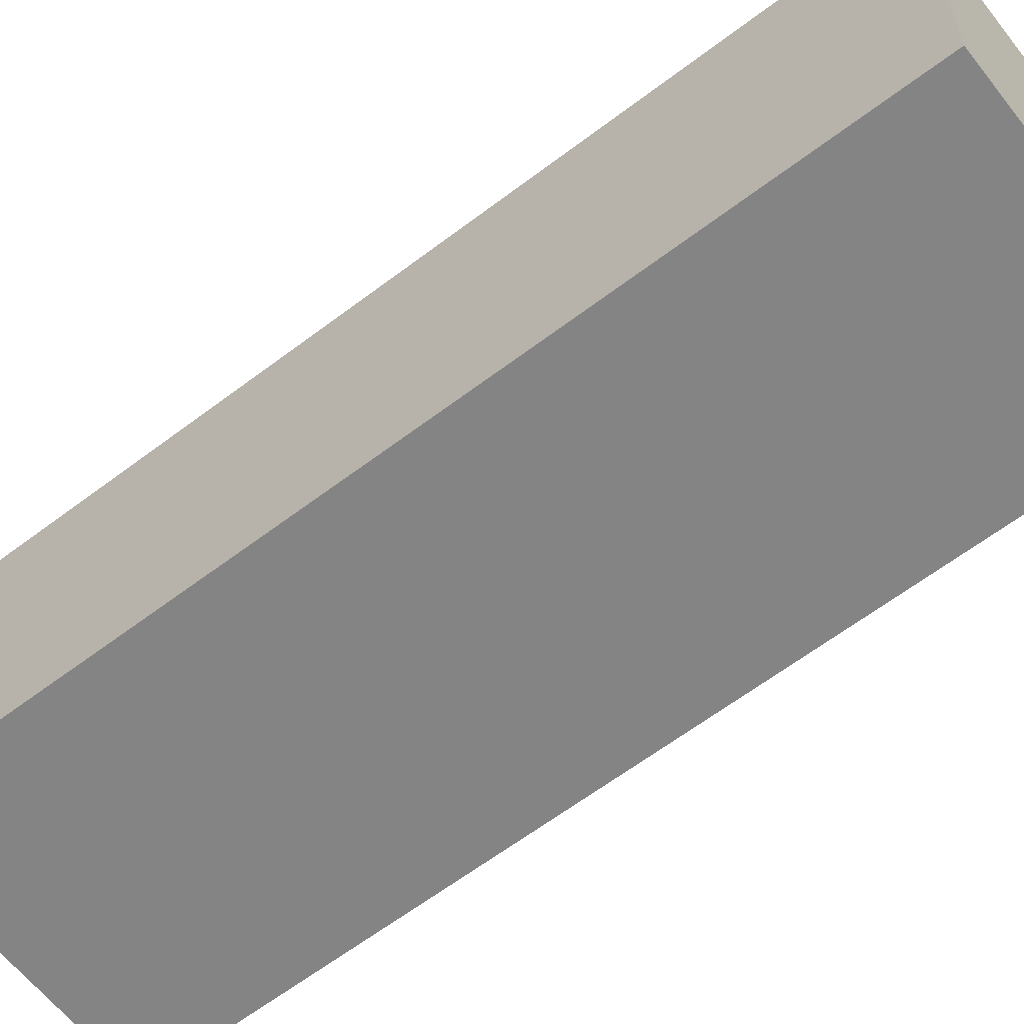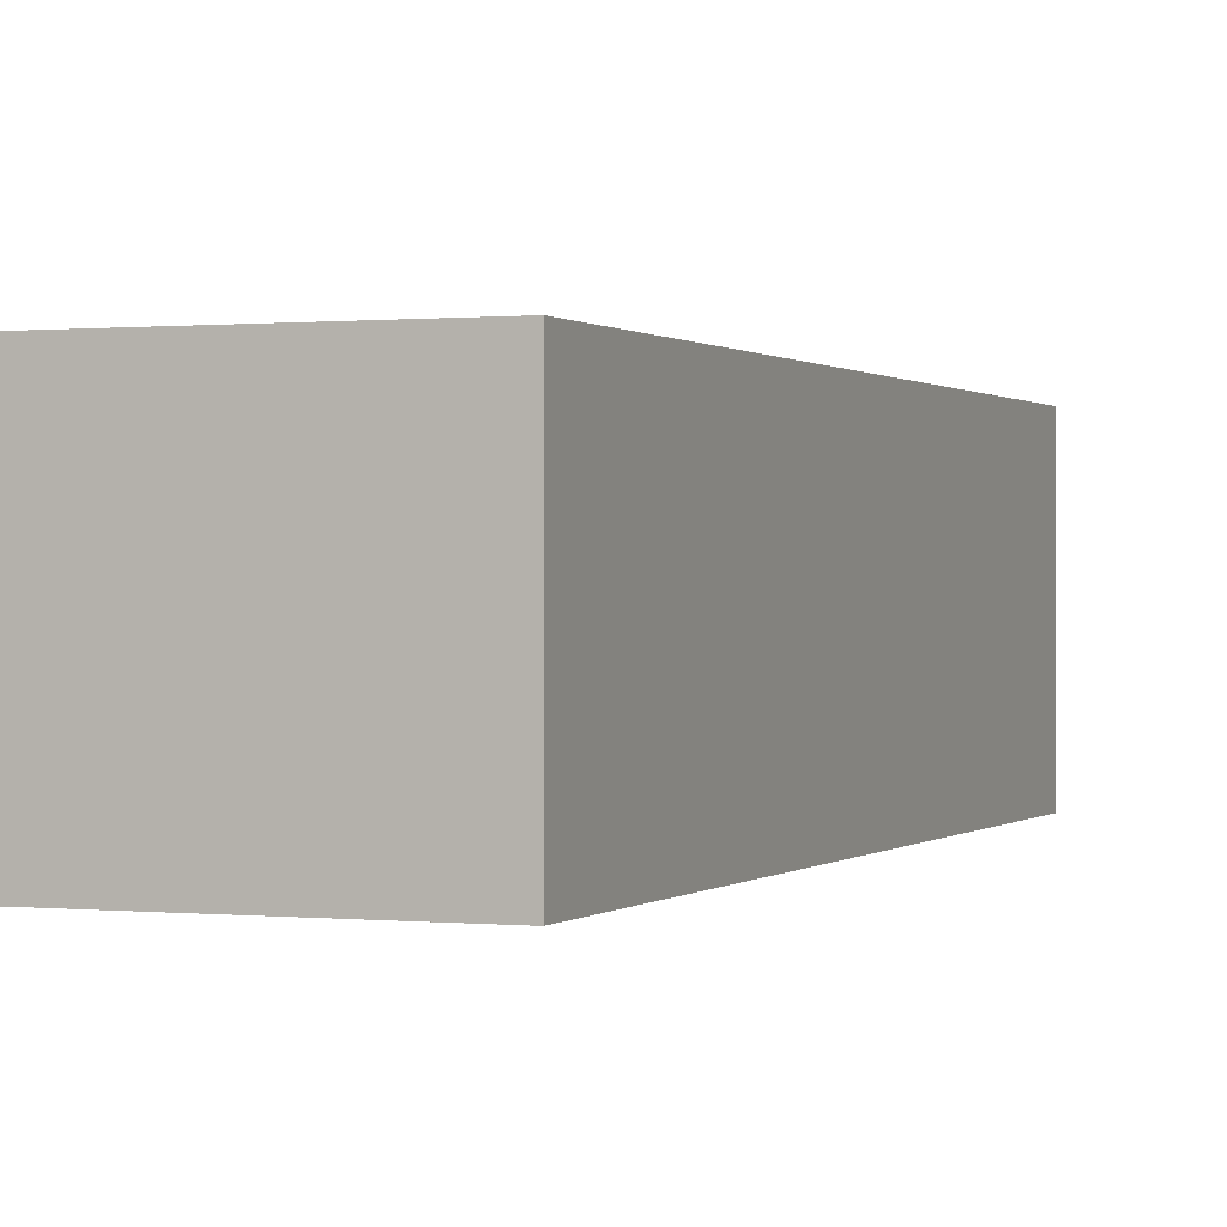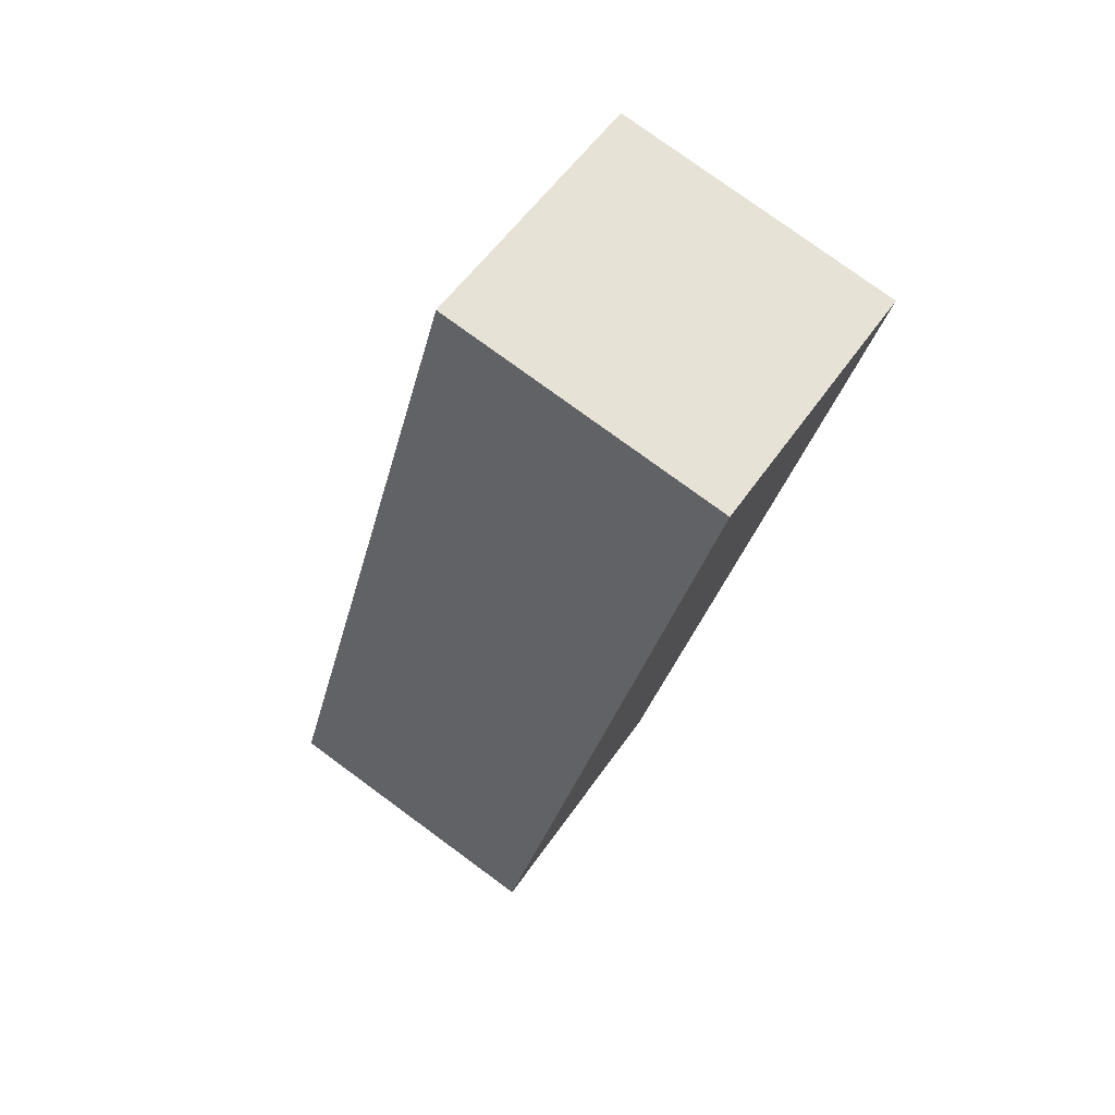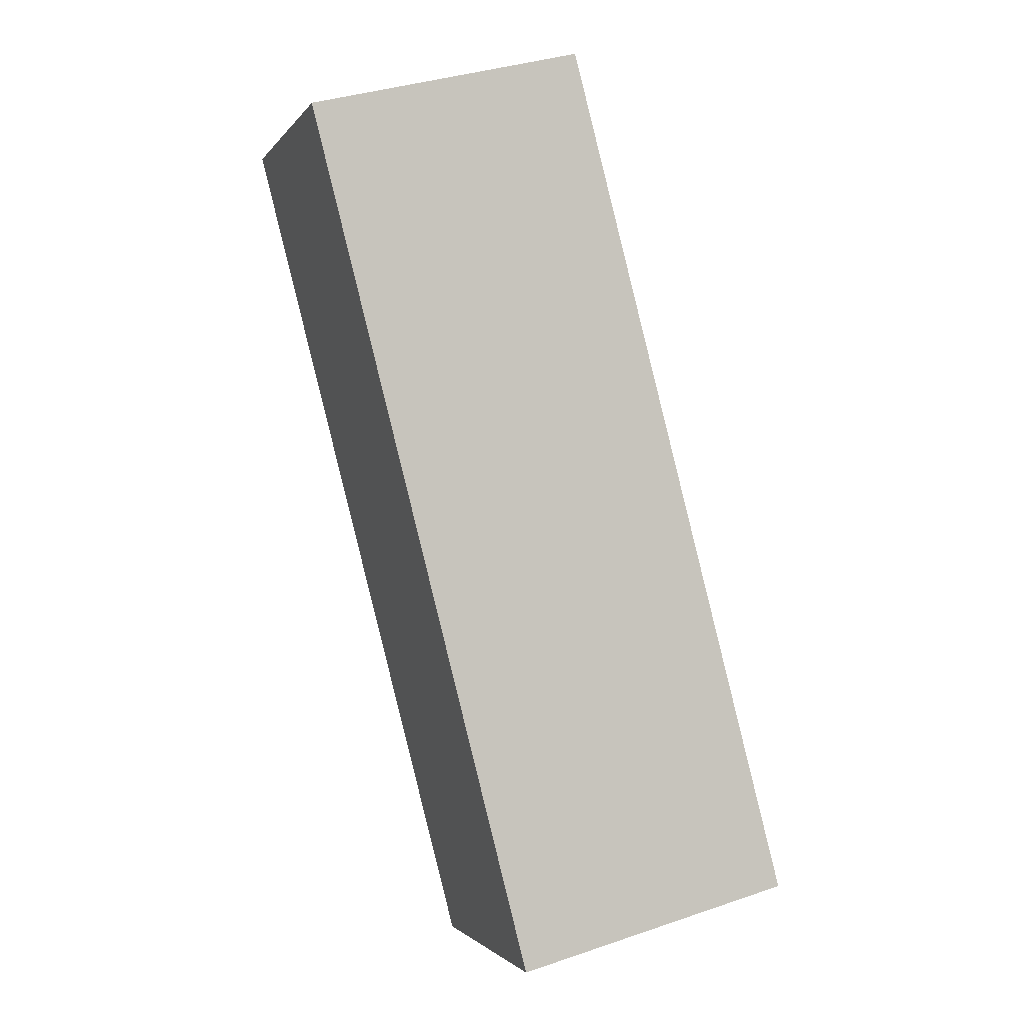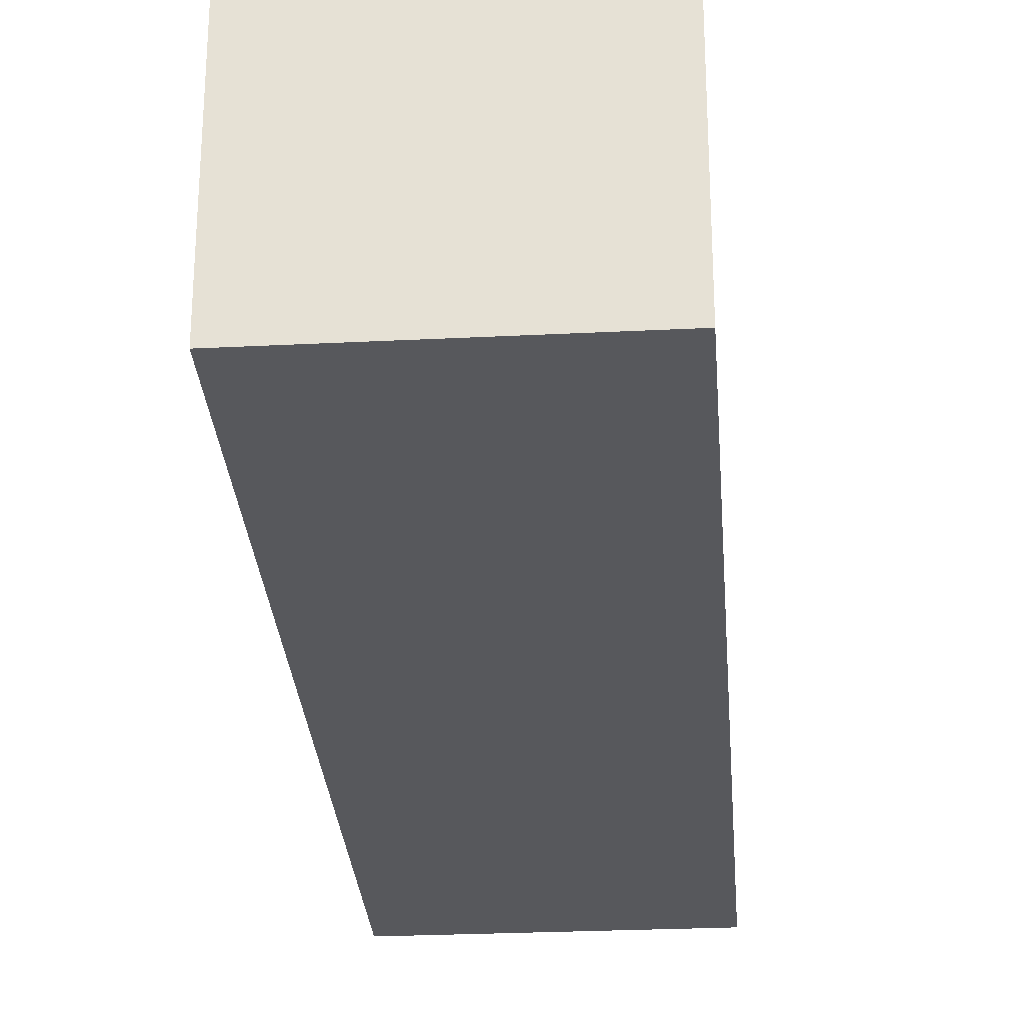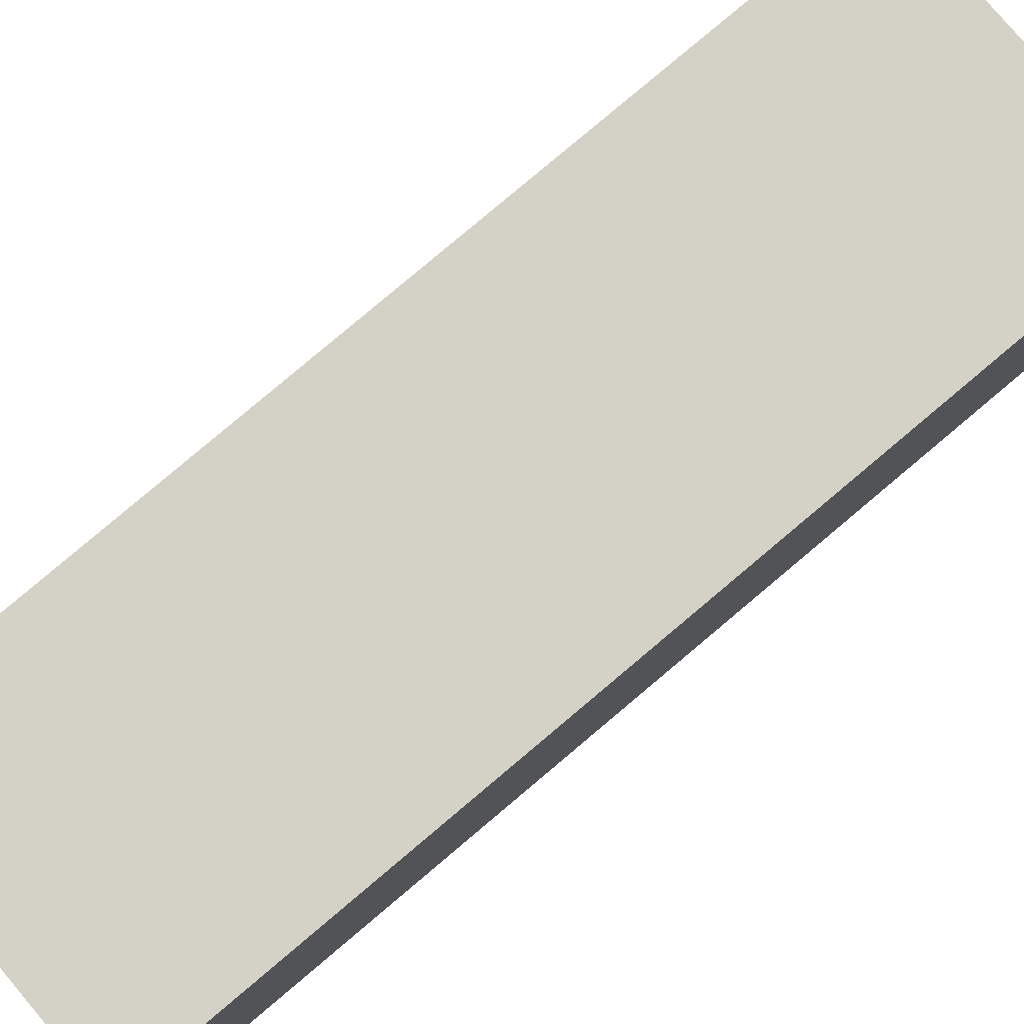
<metadata>
{"format":"obj","ext":"obj","renderer":"f3d","projection":"perspective","resolution":1024,"background":"white","views":[{"elev":-61.5,"azim":-37.6,"up":"+Y"},{"elev":0.4,"azim":-143.8,"up":"+Y"},{"elev":53.8,"azim":33.4,"up":"+Z"},{"elev":-1.9,"azim":162.5,"up":"+Z"},{"elev":-28.6,"azim":18.8,"up":"+Y"},{"elev":79.8,"azim":64.3,"up":"+Y"}]}
</metadata>
<code>
v  0.108 3.081 -0.029
v  3.183 3.081 -0.664
v  3.141 3.081 -0.829
v  5.646 3.081 8.936
v  2.651 3.081 9.71
v  0 3.081 1.887e-16
v  2.54 3.081 9.739
v  5.646 -5.472e-16 8.936
v  3.183 4.066e-17 -0.664
v  3.141 5.076e-17 -0.829
v  0.108 1.776e-18 -0.029
v  0 0 0
v  2.54 -5.963e-16 9.739
v  2.651 -5.946e-16 9.71
g defaultobject
f 1 2 3
f 2 1 4
f 4 1 5
f 5 1 6
f 5 6 7
f 8 2 4
f 2 8 9
f 2 9 3
f 3 9 10
f 10 1 3
f 1 10 11
f 1 11 6
f 6 11 12
f 12 7 6
f 7 12 13
f 5 8 4
f 8 5 7
f 8 7 14
f 14 7 13
f 9 11 10
f 11 9 8
f 11 8 12
f 12 8 14
f 12 14 13

</code>
